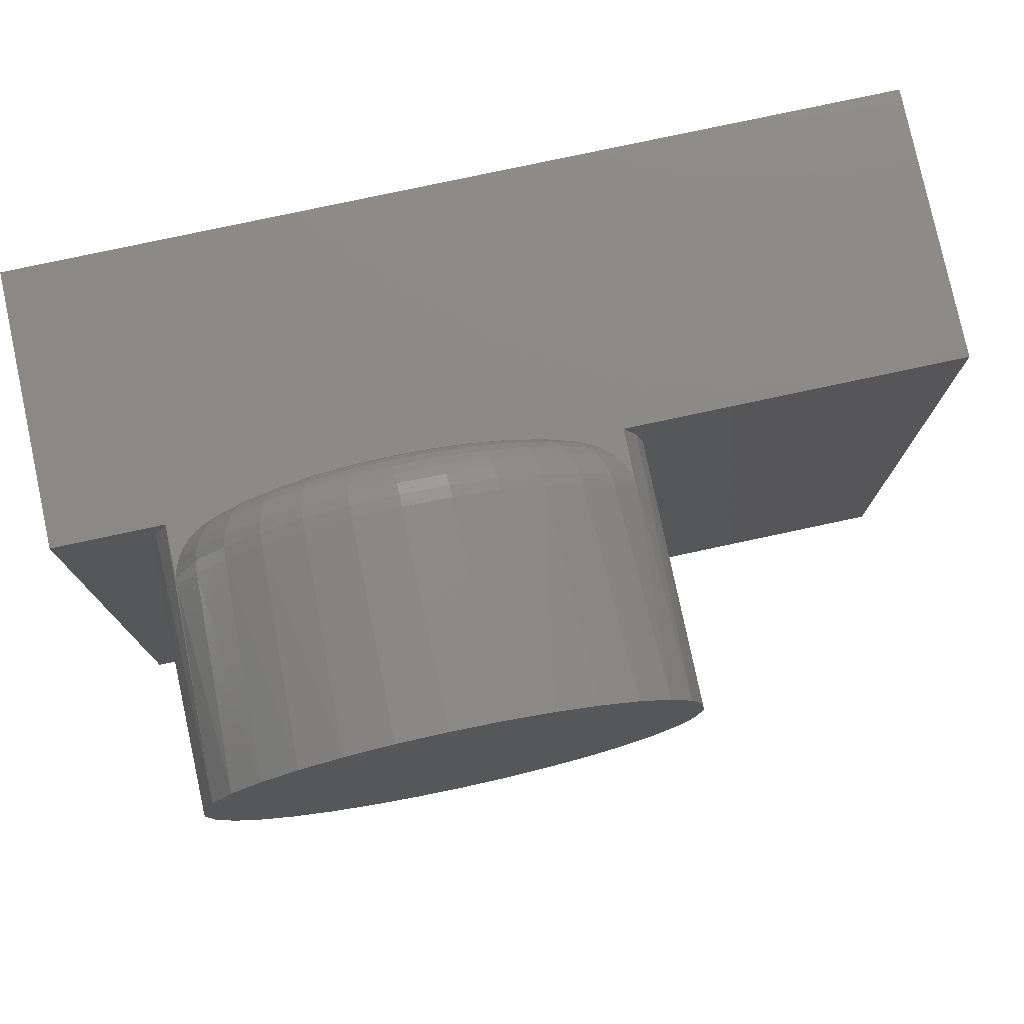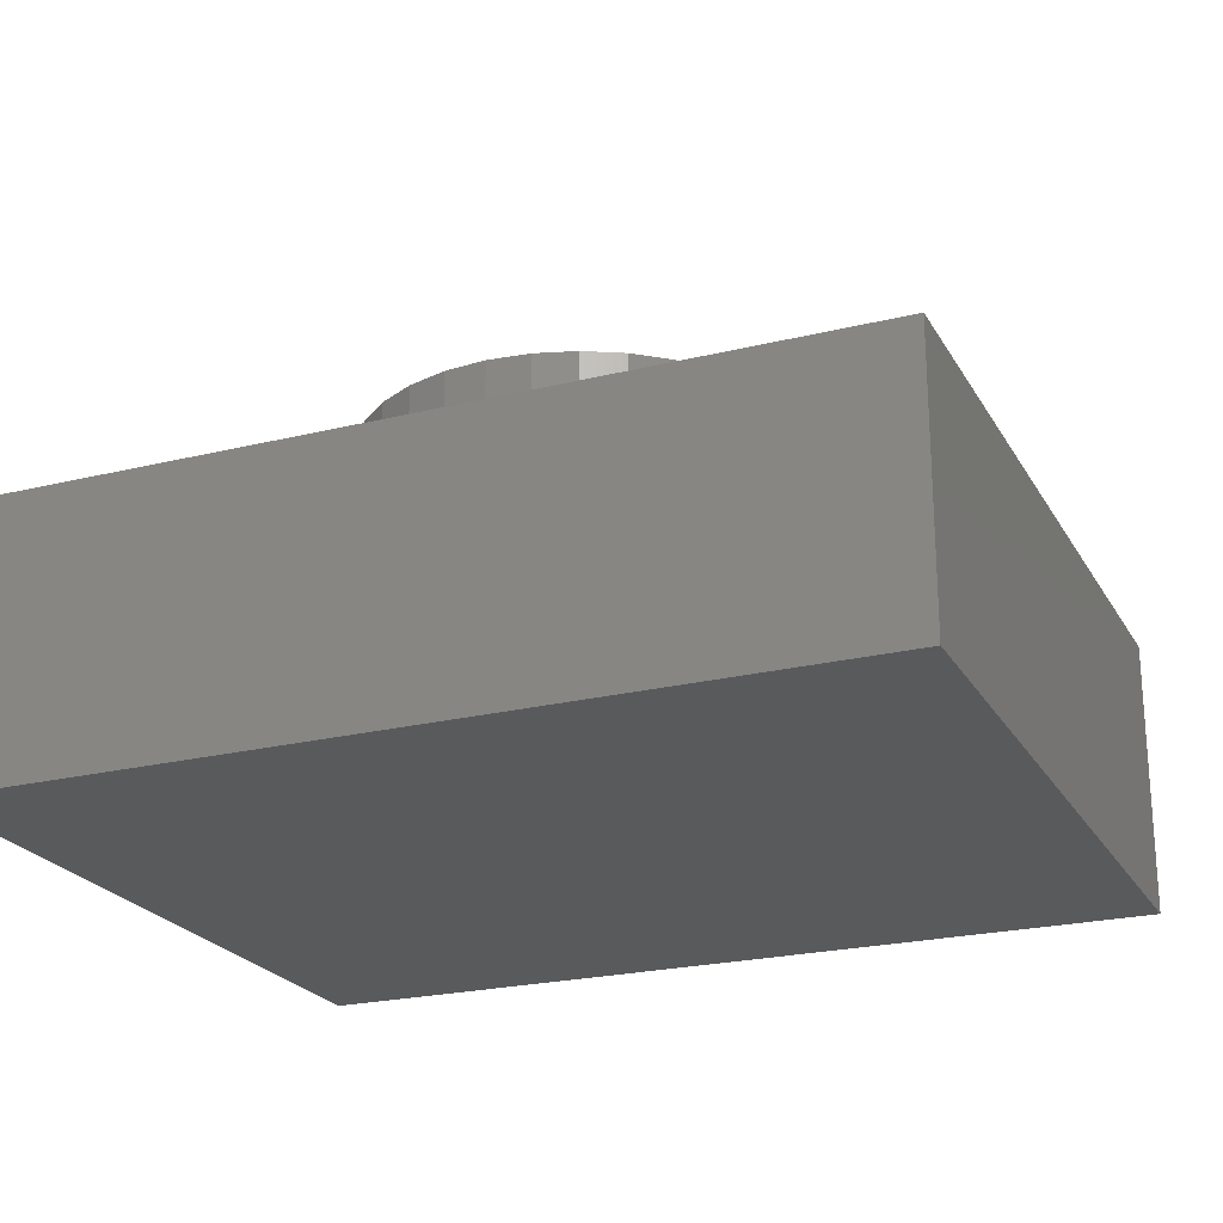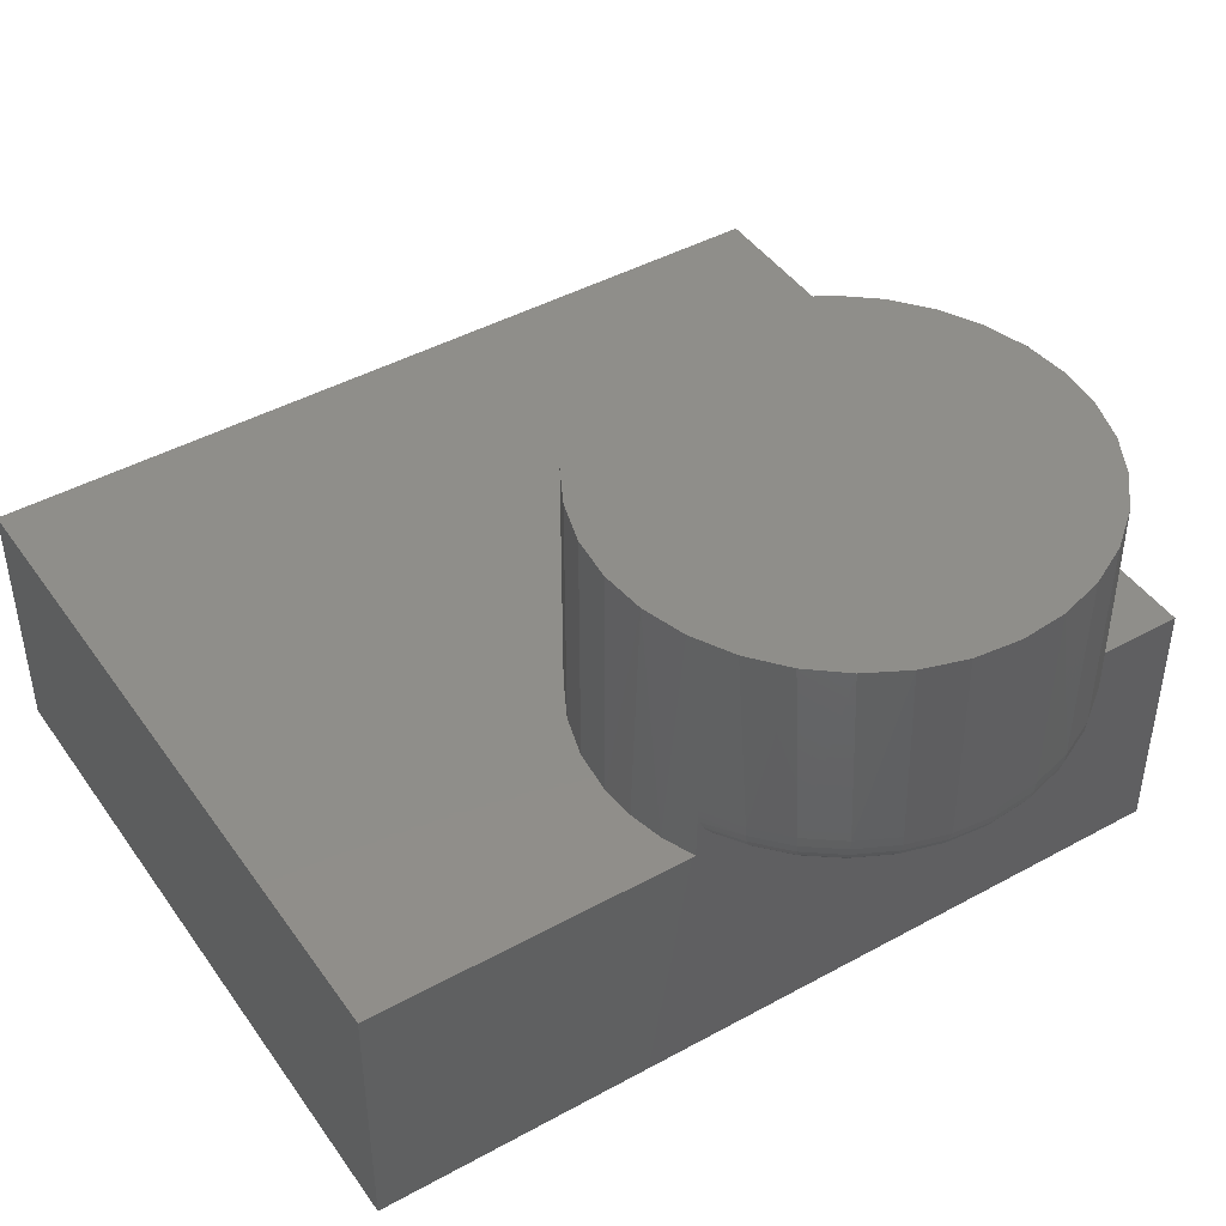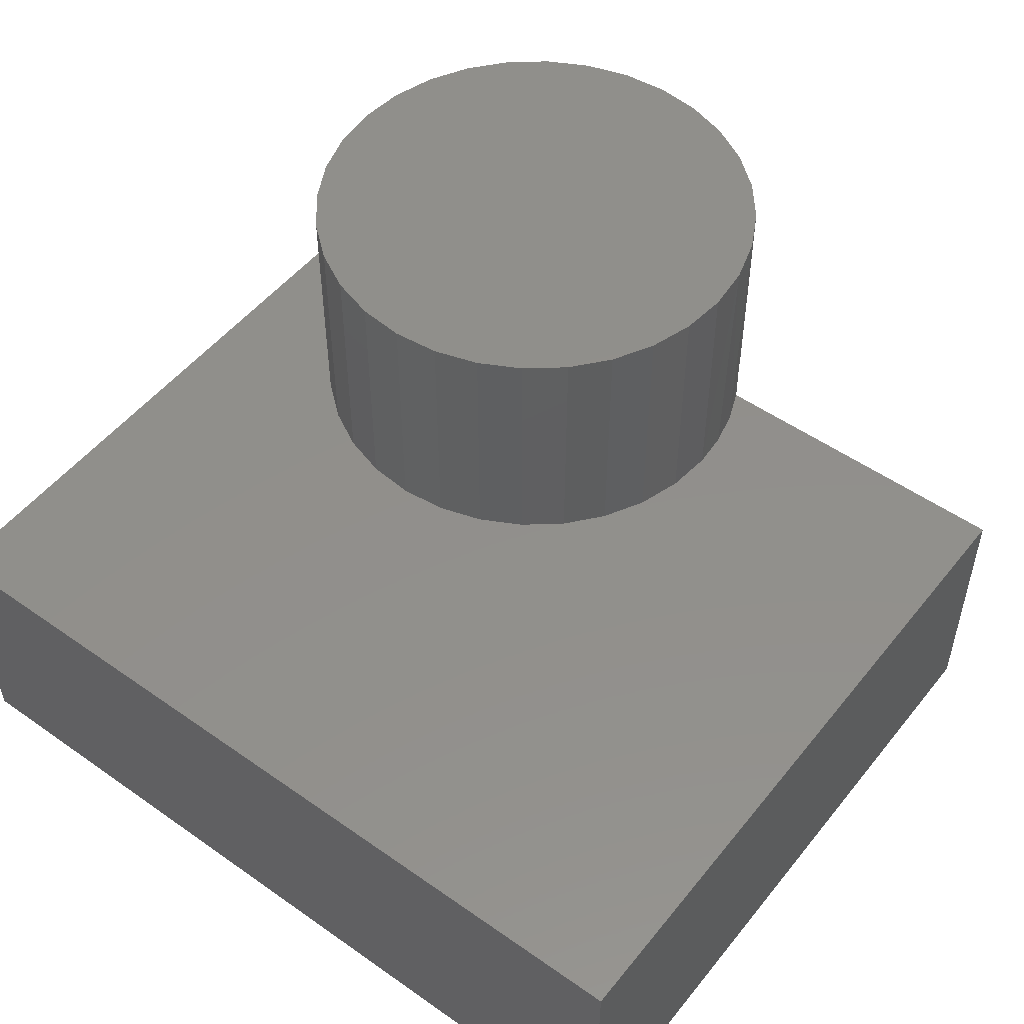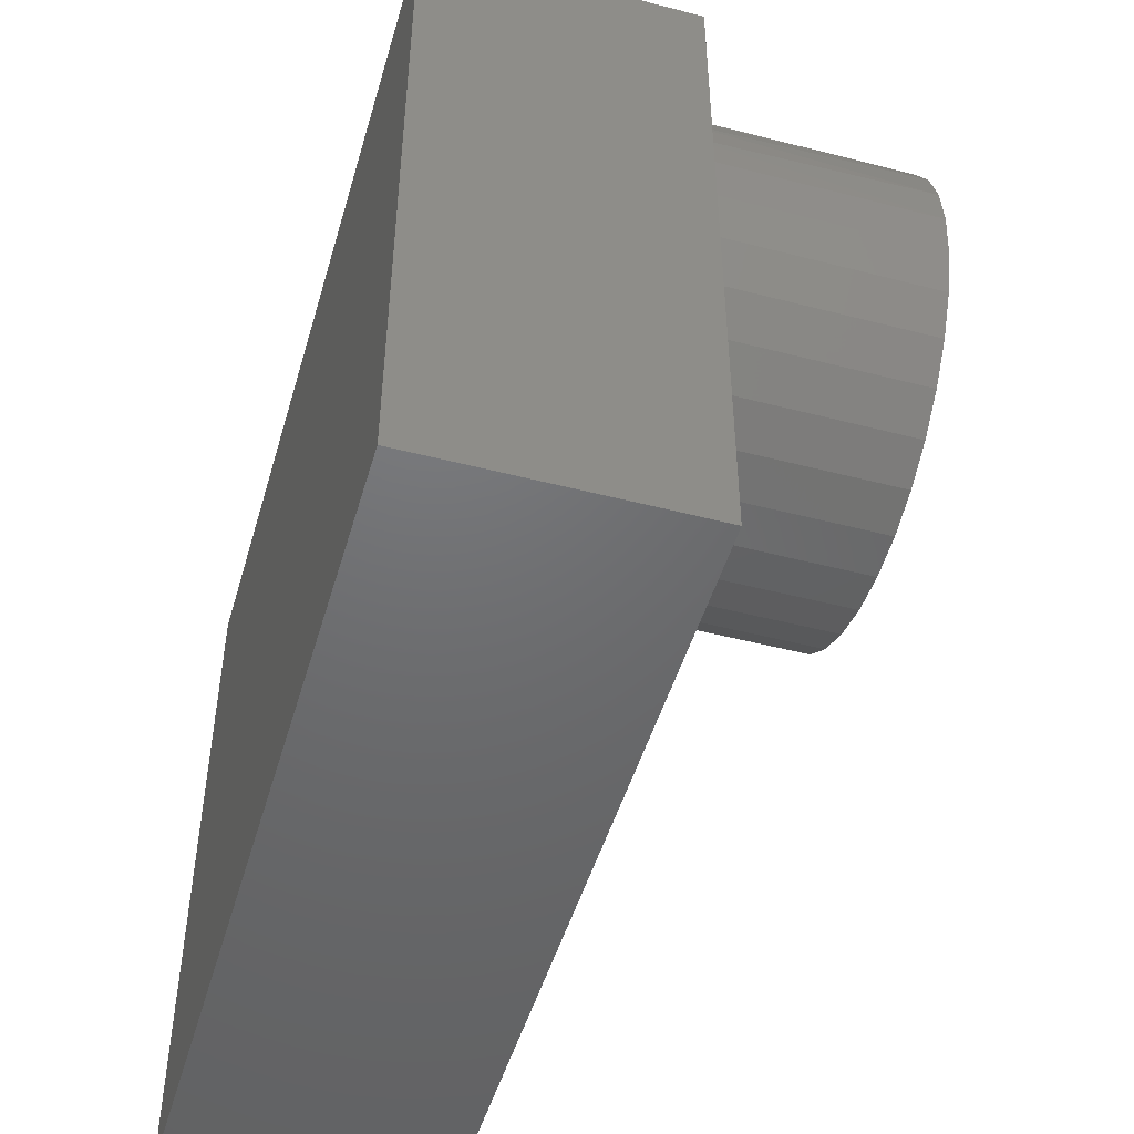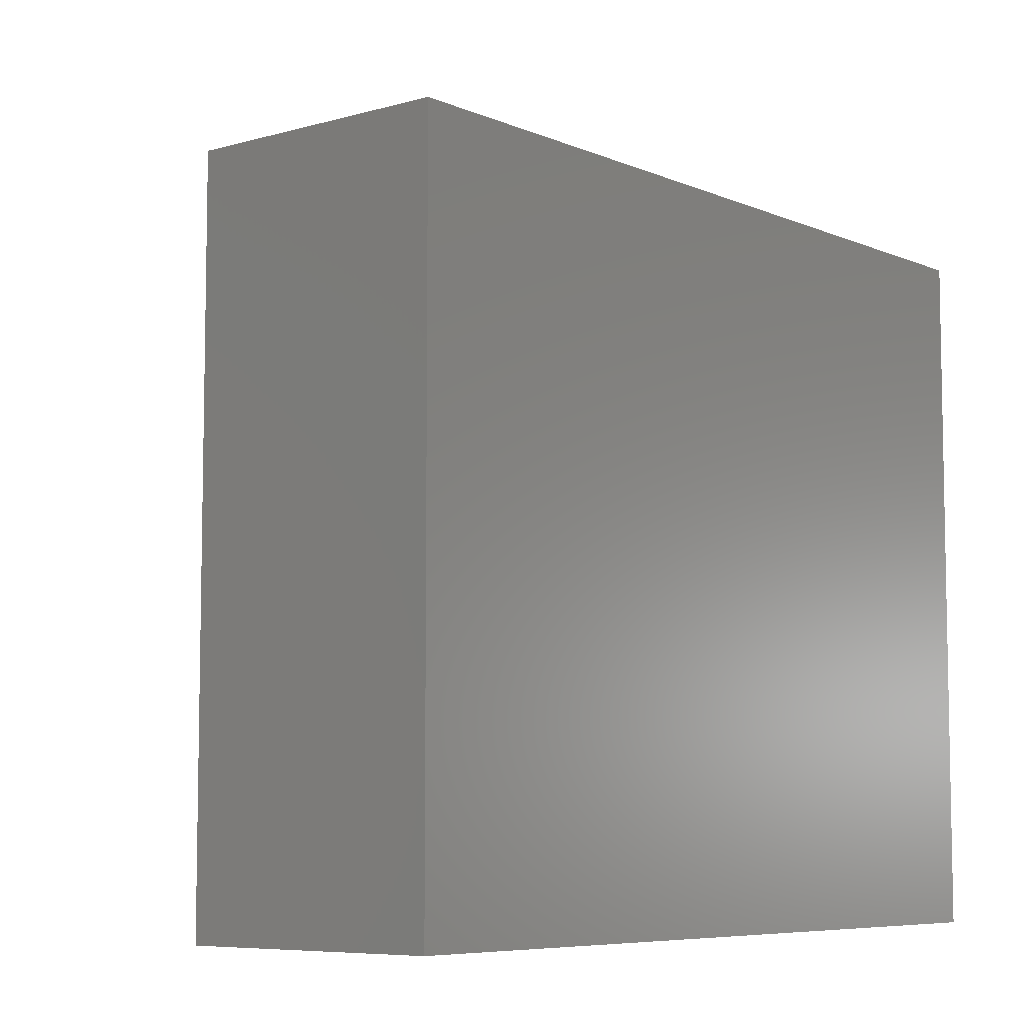
<metadata>
{"format":"stl","ext":"stl","renderer":"f3d","projection":"perspective","resolution":1024,"background":"white","views":[{"elev":78.0,"azim":167.9,"up":"+Z"},{"elev":-22.9,"azim":-157.2,"up":"+Y"},{"elev":44.3,"azim":-32.7,"up":"+Y"},{"elev":51.3,"azim":-142.6,"up":"+Y"},{"elev":-48.7,"azim":73.9,"up":"+Z"},{"elev":-7.1,"azim":-50.6,"up":"+Z"}]}
</metadata>
<code>
# stl→obj: 185 verts, 366 faces
v 0.2743 1.317e-17 0.5185
v 0.3652 1.317e-17 0.5185
v 0.3197 1.341e-17 0.5229
v 0.2304 1.246e-17 0.5057
v 0.5158 1.579e-16 0.4225
v 0.4857 9.746e-18 0.4568
v 0.3197 1.47e-16 0.4225
v 0.1237 1.362e-16 0.4225
v 0.1538 9.746e-18 0.4568
v 0.1898 1.131e-17 0.4849
v 0.4497 1.131e-17 0.4849
v 0.4091 1.246e-17 0.5057
v 0.09365 0.3438 0.5073
v 0.05389 0.3438 0.4589
v 0.06384 0.07812 0.473
v 0.1036 0.07812 0.5169
v 0.1421 0.3438 0.5471
v 0.1508 0.07812 0.5527
v 0.1974 0.3438 0.5766
v 0.2038 0.07812 0.5792
v 0.2574 0.3438 0.5948
v 0.2607 0.07812 0.5955
v 0.3821 0.3438 0.5948
v 0.4357 0.07812 0.5792
v 0.4421 0.3438 0.5766
v 0.4887 0.07812 0.5527
v 0.4974 0.3438 0.5471
v 0.5359 0.07812 0.5169
v 0.5458 0.3438 0.5073
v 0.5756 0.07812 0.473
v 0.5856 0.3438 0.4589
v 0.6066 0.07812 0.4225
v 0.6058 0.06783 0.4225
v 0.6151 0.3438 0.4036
v 0.03287 0.07812 0.4225
v 0.02434 0.3438 0.4036
v 0.03363 0.06783 0.4225
v 0.03287 1.311e-16 0.4225
v 0.01475 1.251e-16 0.3772
v 0.006144 0.3438 0.3436
v 0.6066 1.63e-16 0.4225
v 0.6247 1.59e-16 0.3772
v 0.6333 0.3438 0.3436
v 7.193e-33 0.3438 0.2812
v 7.193e-33 7.607e-33 0.2812
v 0.003709 1.192e-16 0.3298
v 0.3197 0.3438 0.601
v 0.3197 0.07812 0.601
v 0.3787 0.07812 0.5955
v 0.6395 -5.434e-33 0.2812
v 0.6395 0.3438 0.2812
v 0.6358 1.543e-16 0.3298
v 0.06831 0.01553 0.4225
v 0.05773 0.02367 0.4225
v 0.04864 0.0334 0.4225
v 0.04161 0.04405 0.4225
v 0.03653 0.05571 0.4225
v 0.6029 0.05571 0.4225
v 0.5979 0.04405 0.4225
v 0.5908 0.0334 0.4225
v 0.5817 0.02367 0.4225
v 0.5712 0.01553 0.4225
v 0.5619 0.01025 0.4225
v 0.5519 0.00606 0.4225
v 0.5415 0.002968 0.4225
v -0.4062 -0.3594 0.4225
v 0.75 -0.3594 0.4225
v 0.75 1.709e-16 0.4225
v 0.531 0.001 0.4225
v 0.1085 0.001 0.4225
v 0.09794 0.002968 0.4225
v 0.08754 0.00606 0.4225
v 0.07762 0.01025 0.4225
v -0.4062 1.067e-16 0.4225
v 0.6333 0.3438 0.2189
v 0.6333 1.419e-16 0.2189
v 0.6151 0.3438 0.1589
v 0.6151 1.342e-16 0.1589
v 0.5856 0.3438 0.1036
v 0.5856 1.264e-16 0.1036
v 0.5458 0.3438 0.05516
v 0.5458 1.188e-16 0.05516
v 0.4974 0.3438 0.0154
v 0.4974 1.117e-16 0.0154
v 0.4421 0.3438 -0.01415
v 0.4421 1.054e-16 -0.01415
v 0.3821 0.3438 -0.03234
v 0.3821 1e-16 -0.03234
v 0.3197 0.3438 -0.03849
v 0.3197 9.588e-17 -0.03849
v 0.2574 0.3438 -0.03234
v 0.2574 9.309e-17 -0.03234
v 0.1974 0.3438 -0.01415
v 0.1974 9.179e-17 -0.01415
v 0.1421 0.3438 0.0154
v 0.1421 9.2e-17 0.0154
v 0.09365 0.3438 0.05516
v 0.09365 9.372e-17 0.05516
v 0.05389 0.3438 0.1036
v 0.05389 9.689e-17 0.1036
v 0.02434 0.3438 0.1589
v 0.02434 1.014e-16 0.1589
v 0.006144 0.3438 0.2189
v 0.006144 1.07e-16 0.2189
v 0.75 6.418e-17 -0.5391
v -0.4062 0 -0.5391
v 0.1142 0.001501 0.4353
v 0.5253 0.001501 0.4353
v 0.4934 0.001501 0.4705
v 0.4555 0.001501 0.4993
v 0.4129 0.001501 0.5206
v 0.3671 0.001501 0.5337
v 0.1024 0.005947 0.444
v 0.09163 0.01317 0.4521
v 0.08216 0.02288 0.4592
v 0.07438 0.03472 0.4651
v 0.0686 0.04823 0.4694
v 0.06505 0.06288 0.4721
v 0.537 0.005947 0.444
v 0.5478 0.01317 0.4521
v 0.5573 0.02288 0.4592
v 0.5651 0.03472 0.4651
v 0.5709 0.04823 0.4694
v 0.5744 0.06288 0.4721
v 0.1461 0.001501 0.4705
v 0.184 0.001501 0.4993
v 0.2266 0.001501 0.5206
v 0.2723 0.001501 0.5337
v 0.3197 0.001501 0.5381
v 0.5349 0.06288 0.5158
v 0.5318 0.04823 0.5125
v 0.527 0.03472 0.5072
v 0.5204 0.02288 0.5
v 0.5124 0.01317 0.4913
v 0.5033 0.005947 0.4813
v 0.4879 0.06288 0.5514
v 0.4855 0.04823 0.5477
v 0.4817 0.03472 0.5415
v 0.4766 0.02288 0.5333
v 0.4703 0.01317 0.5232
v 0.4632 0.005947 0.5118
v 0.4352 0.06288 0.5778
v 0.4335 0.04823 0.5737
v 0.4309 0.03472 0.5669
v 0.4274 0.02288 0.5579
v 0.4231 0.01317 0.5469
v 0.4182 0.005947 0.5343
v 0.3785 0.06288 0.594
v 0.3776 0.04823 0.5897
v 0.3763 0.03472 0.5826
v 0.3745 0.02288 0.573
v 0.3723 0.01317 0.5614
v 0.3698 0.005947 0.5481
v 0.3197 0.005947 0.5528
v 0.3197 0.01317 0.5663
v 0.3197 0.02288 0.5781
v 0.3197 0.03472 0.5878
v 0.3197 0.04823 0.595
v 0.3197 0.06288 0.5995
v 0.2696 0.005947 0.5481
v 0.2672 0.01317 0.5614
v 0.265 0.02288 0.573
v 0.2632 0.03472 0.5826
v 0.2618 0.04823 0.5897
v 0.261 0.06288 0.594
v 0.2213 0.005947 0.5343
v 0.2164 0.01317 0.5469
v 0.2121 0.02288 0.5579
v 0.2086 0.03472 0.5669
v 0.2059 0.04823 0.5737
v 0.2043 0.06288 0.5778
v 0.1763 0.005947 0.5118
v 0.1691 0.01317 0.5232
v 0.1629 0.02288 0.5333
v 0.1577 0.03472 0.5415
v 0.1539 0.04823 0.5477
v 0.1516 0.06288 0.5514
v 0.1362 0.005947 0.4813
v 0.1271 0.01317 0.4913
v 0.1191 0.02288 0.5
v 0.1125 0.03472 0.5072
v 0.1076 0.04823 0.5125
v 0.1046 0.06288 0.5158
v -0.4062 -0.3594 -0.5391
v 0.75 -0.3594 -0.5391
f 1 2 3
f 2 1 4
f 5 6 7
f 8 7 9
f 9 7 6
f 9 6 10
f 10 6 11
f 10 11 4
f 4 11 12
f 4 12 2
f 13 14 15
f 15 16 13
f 17 13 16
f 16 18 17
f 19 17 18
f 18 20 19
f 21 19 20
f 20 22 21
f 23 24 25
f 25 24 26
f 25 26 27
f 27 26 28
f 27 28 29
f 29 28 30
f 29 30 31
f 32 33 34
f 32 34 31
f 32 31 30
f 35 15 14
f 35 14 36
f 35 36 37
f 38 37 39
f 39 37 36
f 39 36 40
f 33 41 34
f 34 41 42
f 34 42 43
f 44 45 40
f 40 45 46
f 40 46 39
f 21 22 47
f 47 22 48
f 47 48 23
f 23 48 49
f 23 49 24
f 50 51 52
f 52 51 43
f 52 43 42
f 38 53 54
f 38 54 55
f 38 55 56
f 38 56 57
f 38 57 37
f 41 33 58
f 41 58 59
f 41 59 60
f 41 60 61
f 41 61 62
f 41 62 63
f 41 63 64
f 41 64 65
f 66 67 68
f 66 68 41
f 66 41 65
f 66 65 69
f 66 69 5
f 66 5 7
f 66 7 8
f 66 8 70
f 66 70 71
f 66 71 72
f 66 72 73
f 66 73 53
f 66 53 38
f 66 38 74
f 51 50 75
f 75 50 76
f 75 76 77
f 77 76 78
f 77 78 79
f 79 78 80
f 79 80 81
f 81 80 82
f 81 82 83
f 83 82 84
f 83 84 85
f 85 84 86
f 85 86 87
f 87 86 88
f 87 88 89
f 89 88 90
f 89 90 91
f 91 90 92
f 91 92 93
f 93 92 94
f 93 94 95
f 95 94 96
f 95 96 97
f 97 96 98
f 97 98 99
f 99 98 100
f 99 100 101
f 101 100 102
f 101 102 103
f 103 102 104
f 103 104 44
f 44 104 45
f 105 106 90
f 105 90 88
f 105 88 86
f 105 86 84
f 105 84 82
f 105 82 80
f 105 80 78
f 105 78 76
f 105 76 50
f 68 105 50
f 68 50 52
f 68 52 42
f 68 42 41
f 106 46 45
f 106 45 104
f 106 104 102
f 106 102 100
f 106 100 98
f 106 98 96
f 106 96 94
f 106 94 92
f 106 92 90
f 74 38 39
f 74 39 46
f 74 46 106
f 8 107 70
f 8 9 107
f 5 108 6
f 5 69 108
f 109 11 6
f 110 12 11
f 111 2 12
f 112 3 2
f 71 70 107
f 107 113 71
f 71 113 72
f 72 113 114
f 73 72 114
f 114 115 73
f 53 73 115
f 56 55 116
f 116 117 56
f 57 56 117
f 117 118 57
f 57 118 37
f 37 118 15
f 35 37 15
f 108 69 65
f 108 65 119
f 119 65 64
f 63 120 64
f 119 64 120
f 62 121 63
f 120 63 121
f 62 61 121
f 122 59 123
f 123 59 58
f 123 58 124
f 58 33 124
f 30 124 33
f 32 30 33
f 125 9 126
f 126 9 10
f 126 10 127
f 127 10 4
f 127 4 128
f 128 4 1
f 128 1 129
f 129 1 3
f 129 3 112
f 116 55 115
f 115 55 54
f 115 54 53
f 121 61 122
f 122 61 60
f 122 60 59
f 30 28 124
f 124 28 130
f 124 130 123
f 123 130 131
f 123 131 122
f 122 131 132
f 122 132 121
f 121 132 133
f 121 133 120
f 120 133 134
f 120 134 119
f 119 134 135
f 119 135 108
f 108 135 109
f 108 109 6
f 28 26 130
f 130 26 136
f 130 136 131
f 131 136 137
f 131 137 132
f 132 137 138
f 132 138 133
f 133 138 139
f 133 139 134
f 134 139 140
f 134 140 135
f 135 140 141
f 135 141 109
f 109 141 110
f 109 110 11
f 26 24 136
f 136 24 142
f 136 142 137
f 137 142 143
f 137 143 138
f 138 143 144
f 138 144 139
f 139 144 145
f 139 145 140
f 140 145 146
f 140 146 141
f 141 146 147
f 141 147 110
f 110 147 111
f 110 111 12
f 24 49 142
f 142 49 148
f 142 148 143
f 143 148 149
f 143 149 144
f 144 149 150
f 144 150 145
f 145 150 151
f 145 151 146
f 146 151 152
f 146 152 147
f 147 152 153
f 147 153 111
f 111 153 112
f 111 112 2
f 129 112 154
f 154 112 153
f 154 153 155
f 155 153 152
f 155 152 156
f 156 152 151
f 156 151 157
f 157 151 150
f 157 150 158
f 158 150 149
f 158 149 159
f 159 149 148
f 159 148 48
f 48 148 49
f 128 129 160
f 160 129 154
f 160 154 161
f 161 154 155
f 161 155 162
f 162 155 156
f 162 156 163
f 163 156 157
f 163 157 164
f 164 157 158
f 164 158 165
f 165 158 159
f 165 159 22
f 22 159 48
f 127 128 166
f 166 128 160
f 166 160 167
f 167 160 161
f 167 161 168
f 168 161 162
f 168 162 169
f 169 162 163
f 169 163 170
f 170 163 164
f 170 164 171
f 171 164 165
f 171 165 20
f 20 165 22
f 126 127 172
f 172 127 166
f 172 166 173
f 173 166 167
f 173 167 174
f 174 167 168
f 174 168 175
f 175 168 169
f 175 169 176
f 176 169 170
f 176 170 177
f 177 170 171
f 177 171 18
f 18 171 20
f 125 126 178
f 178 126 172
f 178 172 179
f 179 172 173
f 179 173 180
f 180 173 174
f 180 174 181
f 181 174 175
f 181 175 182
f 182 175 176
f 182 176 183
f 183 176 177
f 183 177 16
f 16 177 18
f 16 15 183
f 183 15 118
f 183 118 182
f 182 118 117
f 182 117 181
f 181 117 116
f 181 116 180
f 180 116 115
f 180 115 179
f 179 115 114
f 179 114 178
f 178 114 113
f 178 113 125
f 125 113 107
f 125 107 9
f 47 23 21
f 89 91 87
f 87 91 93
f 87 93 85
f 85 93 95
f 85 95 83
f 83 95 97
f 83 97 81
f 81 97 99
f 81 99 79
f 79 99 101
f 79 101 77
f 77 101 103
f 77 103 75
f 75 103 44
f 75 44 51
f 51 44 40
f 51 40 43
f 43 40 36
f 43 36 34
f 34 36 14
f 34 14 31
f 31 14 13
f 31 13 29
f 29 13 17
f 29 17 27
f 27 17 19
f 27 19 25
f 25 19 21
f 25 21 23
f 184 185 66
f 66 185 67
f 66 74 184
f 184 74 106
f 185 105 67
f 67 105 68
f 184 106 185
f 185 106 105

</code>
